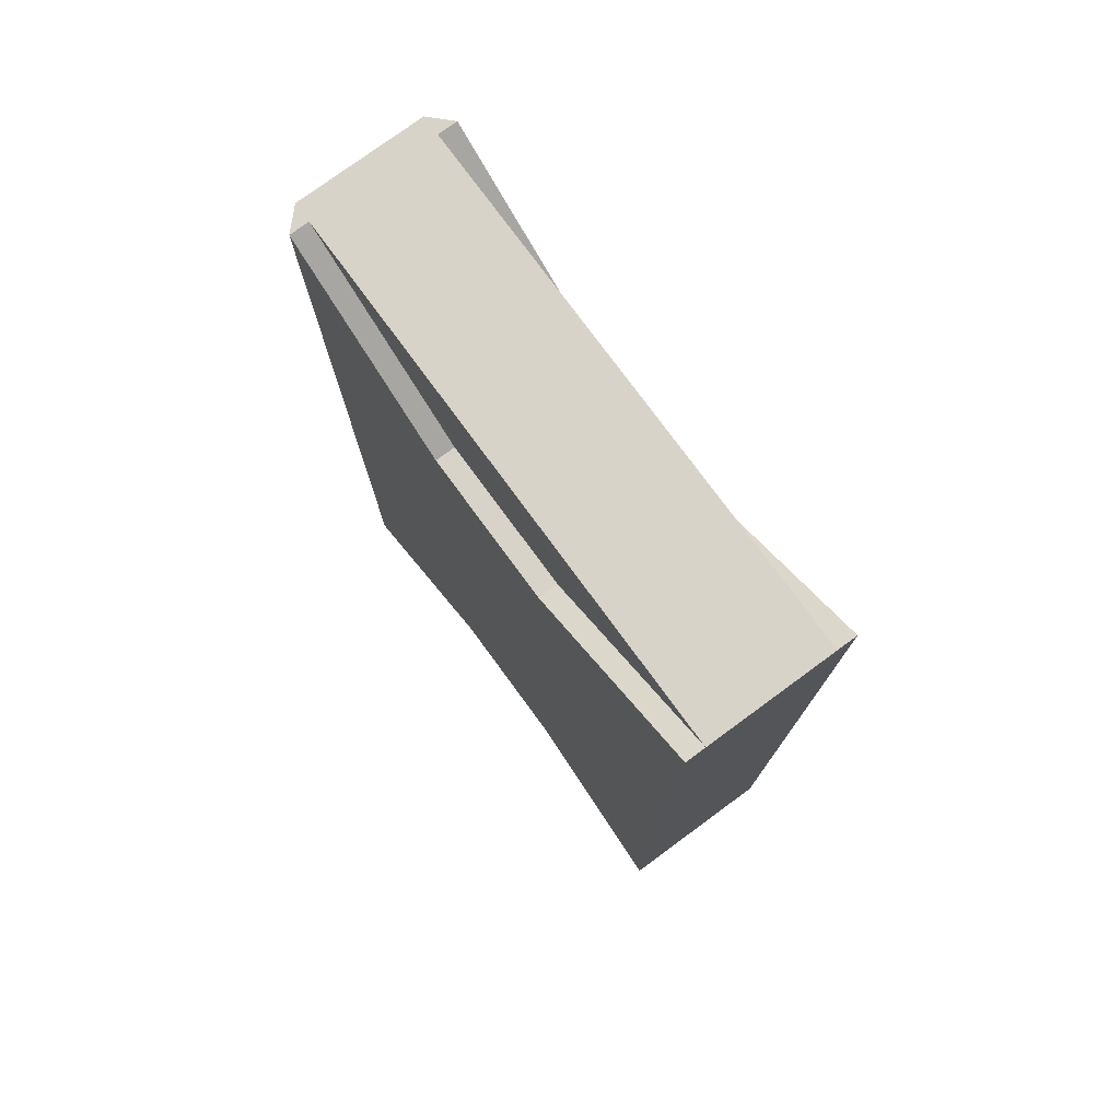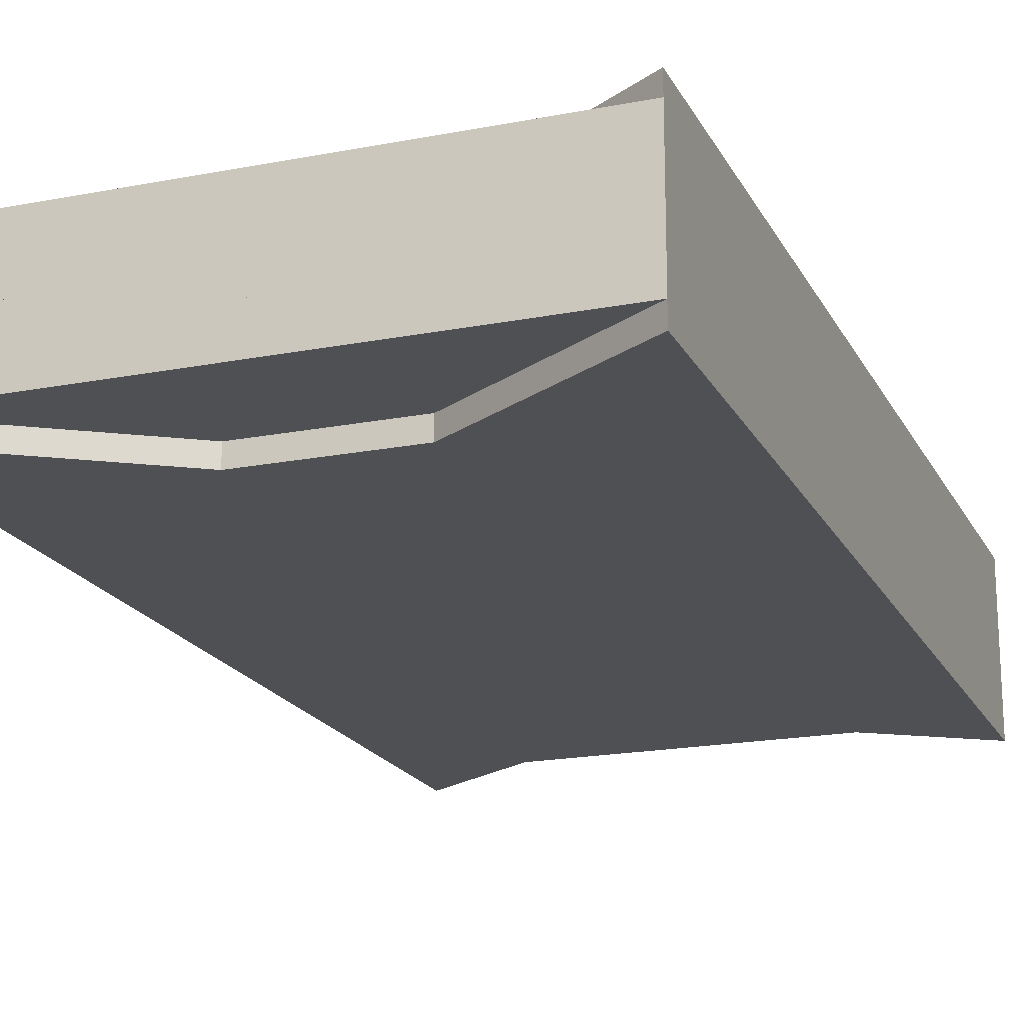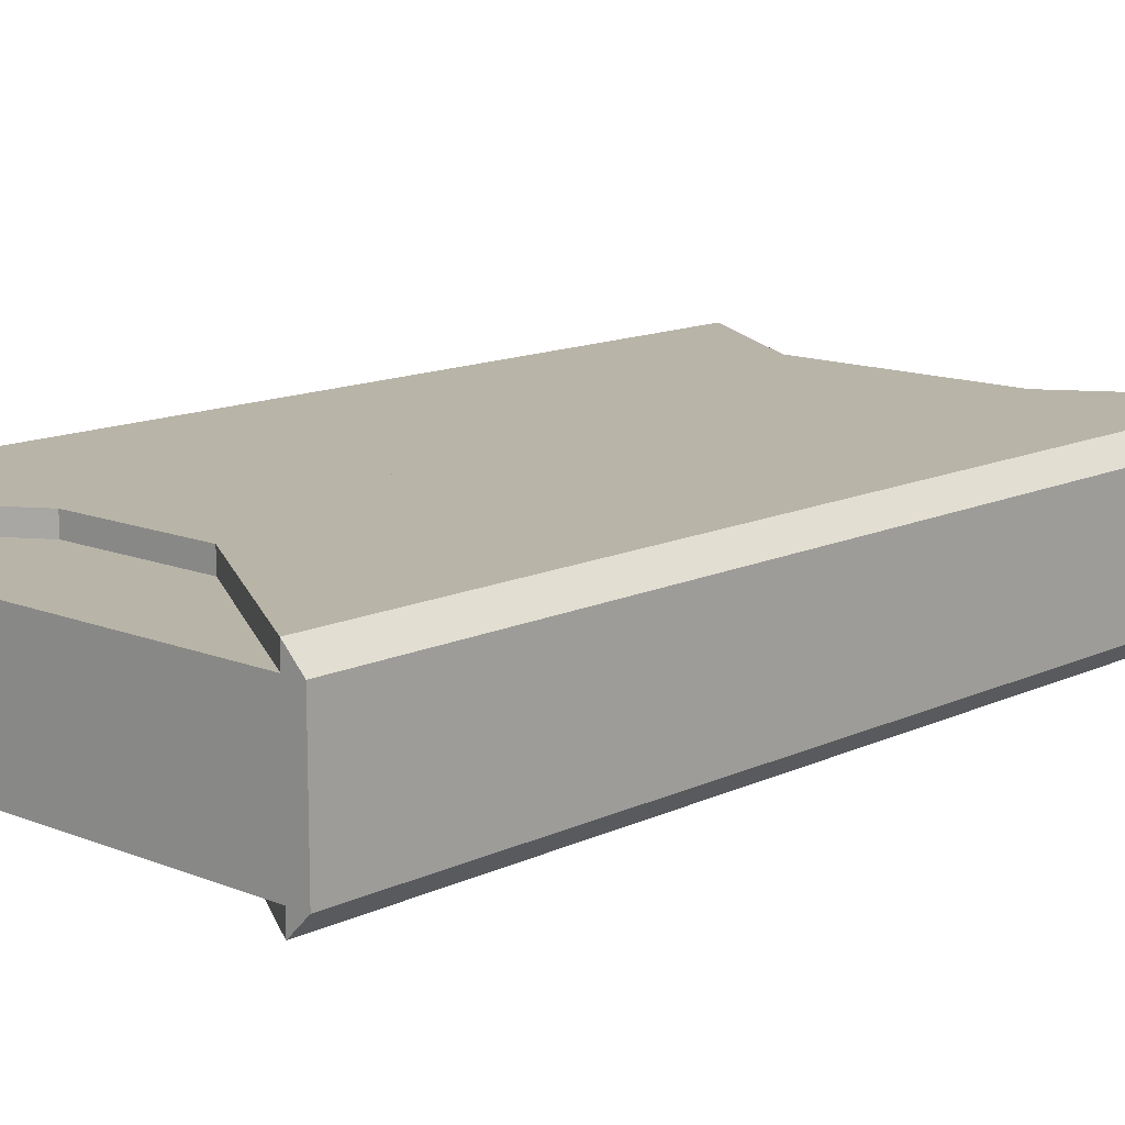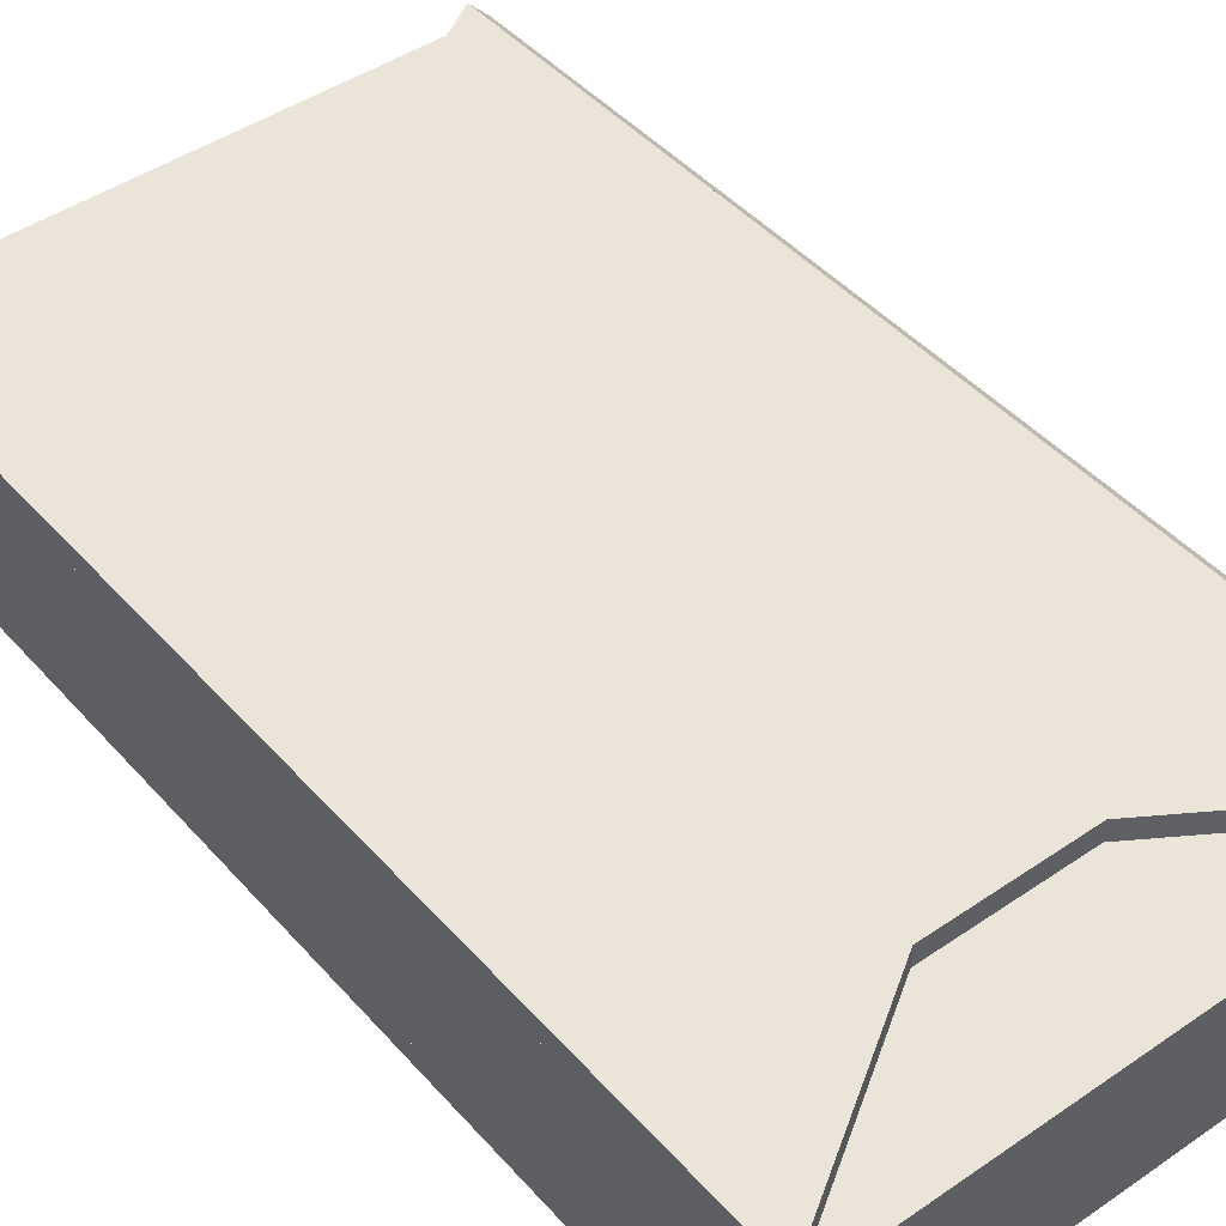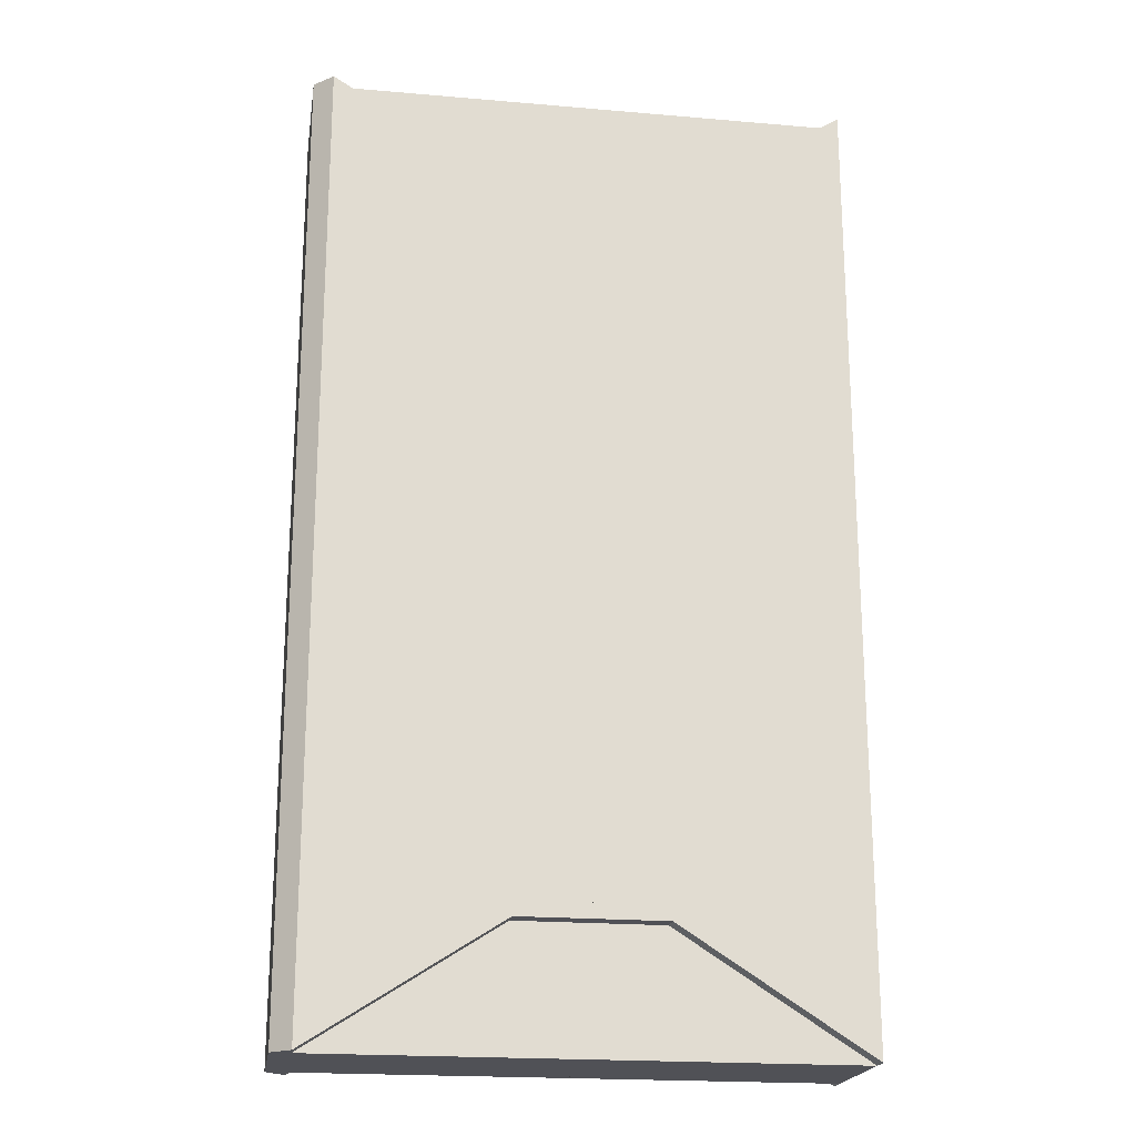
<metadata>
{"format":"obj","ext":"obj","renderer":"f3d","projection":"perspective","resolution":1024,"background":"white","views":[{"elev":77.1,"azim":-126.3,"up":"+Y"},{"elev":-19.1,"azim":-159.8,"up":"+Z"},{"elev":13.0,"azim":42.9,"up":"+Z"},{"elev":45.0,"azim":-38.5,"up":"+Z"},{"elev":-20.4,"azim":171.1,"up":"+Y"}]}
</metadata>
<code>
v 27 -11.51 6.5
v 27 -50 6.5
v 7.5 -37.5 6.5
v 0 -37.5 6.5
v 0 -26 6.5
v 0 -9.336 6.5
v 0 0 6.5
v 27 0 6.5
v 16.92 0 6.5
v 11.3 0 6.5
v 27 -11.51 8.5
v 27 -50 8.5
v 7.5 -37.5 8.5
v 0 -37.5 8.5
v 0 -26 8.5
v 0 -9.336 8.5
v 0 0 8.5
v 27 0 8.5
v 16.92 0 8.5
v 11.3 0 8.5
v 2.5 -18.5 8.5
v 10.21 -27.13 8.5
v 14.2 -38.54 8.5
v 19.99 -38.72 8.5
v 24.52 -30.21 8.5
v 24.7 -15.36 8.5
v 27 11.51 6.5
v 27 50 6.5
v 7.5 37.5 6.5
v 0 37.5 6.5
v 0 26 6.5
v 0 9.336 6.5
v 0 0 6.5
v 27 0 6.5
v 16.92 0 6.5
v 11.3 0 6.5
v 27 11.51 8.5
v 27 50 8.5
v 7.5 37.5 8.5
v 0 37.5 8.5
v 0 26 8.5
v 0 9.336 8.5
v 0 0 8.5
v 27 0 8.5
v 16.92 0 8.5
v 11.3 0 8.5
v 2.5 18.5 8.5
v 10.21 27.13 8.5
v 14.2 38.54 8.5
v 19.99 38.72 8.5
v 24.52 30.21 8.5
v 24.7 15.36 8.5
v 27 -11.51 -6.5
v 27 -50 -6.5
v 7.5 -37.5 -6.5
v -0 -37.5 -6.5
v -0 -26 -6.5
v -0 -9.336 -6.5
v 0 0 -6.5
v 27 0 -6.5
v 16.92 0 -6.5
v 11.3 0 -6.5
v 27 -11.51 -8.5
v 27 -50 -8.5
v 7.5 -37.5 -8.5
v -0 -37.5 -8.5
v -0 -26 -8.5
v -0 -9.336 -8.5
v 0 0 -8.5
v 27 0 -8.5
v 16.92 0 -8.5
v 11.3 0 -8.5
v 2.5 -18.5 -8.5
v 10.21 -27.13 -8.5
v 14.2 -38.54 -8.5
v 19.99 -38.72 -8.5
v 24.52 -30.21 -8.5
v 24.7 -15.36 -8.5
v 27 11.51 -6.5
v 27 50 -6.5
v 7.5 37.5 -6.5
v 0 37.5 -6.5
v 0 26 -6.5
v 0 9.336 -6.5
v -0 0 -6.5
v 27 -0 -6.5
v 16.92 -0 -6.5
v 11.3 -0 -6.5
v 27 11.51 -8.5
v 27 50 -8.5
v 7.5 37.5 -8.5
v 0 37.5 -8.5
v 0 26 -8.5
v 0 9.336 -8.5
v -0 0 -8.5
v 27 -0 -8.5
v 16.92 -0 -8.5
v 11.3 -0 -8.5
v 2.5 18.5 -8.5
v 10.21 27.13 -8.5
v 14.2 38.54 -8.5
v 19.99 38.72 -8.5
v 24.52 30.21 -8.5
v 24.7 15.36 -8.5
v -27 -11.51 6.5
v -27 -50 6.5
v -7.5 -37.5 6.5
v 0 -37.5 6.5
v 0 -26 6.5
v 0 -9.336 6.5
v 0 0 6.5
v -27 0 6.5
v -16.92 0 6.5
v -11.3 0 6.5
v -27 -11.51 8.5
v -27 -50 8.5
v -7.5 -37.5 8.5
v 0 -37.5 8.5
v 0 -26 8.5
v 0 -9.336 8.5
v 0 0 8.5
v -27 0 8.5
v -16.92 0 8.5
v -11.3 0 8.5
v -2.5 -18.5 8.5
v -10.21 -27.13 8.5
v -14.2 -38.54 8.5
v -19.99 -38.72 8.5
v -24.52 -30.21 8.5
v -24.7 -15.36 8.5
v -27 11.51 6.5
v -27 50 6.5
v -7.5 37.5 6.5
v 0 37.5 6.5
v 0 26 6.5
v 0 9.336 6.5
v 0 0 6.5
v -27 0 6.5
v -16.92 0 6.5
v -11.3 0 6.5
v -27 11.51 8.5
v -27 50 8.5
v -7.5 37.5 8.5
v 0 37.5 8.5
v 0 26 8.5
v 0 9.336 8.5
v 0 0 8.5
v -27 0 8.5
v -16.92 0 8.5
v -11.3 0 8.5
v -2.5 18.5 8.5
v -10.21 27.13 8.5
v -14.2 38.54 8.5
v -19.99 38.72 8.5
v -24.52 30.21 8.5
v -24.7 15.36 8.5
v -27 -11.51 -6.5
v -27 -50 -6.5
v -7.5 -37.5 -6.5
v 0 -37.5 -6.5
v 0 -26 -6.5
v 0 -9.336 -6.5
v 0 0 -6.5
v -27 0 -6.5
v -16.92 0 -6.5
v -11.3 0 -6.5
v -27 -11.51 -8.5
v -27 -50 -8.5
v -7.5 -37.5 -8.5
v 0 -37.5 -8.5
v 0 -26 -8.5
v 0 -9.336 -8.5
v 0 0 -8.5
v -27 0 -8.5
v -16.92 0 -8.5
v -11.3 0 -8.5
v -2.5 -18.5 -8.5
v -10.21 -27.13 -8.5
v -14.2 -38.54 -8.5
v -19.99 -38.72 -8.5
v -24.52 -30.21 -8.5
v -24.7 -15.36 -8.5
v -27 11.51 -6.5
v -27 50 -6.5
v -7.5 37.5 -6.5
v 0 37.5 -6.5
v 0 26 -6.5
v 0 9.336 -6.5
v 0 -0 -6.5
v -27 0 -6.5
v -16.92 0 -6.5
v -11.3 0 -6.5
v -27 11.51 -8.5
v -27 50 -8.5
v -7.5 37.5 -8.5
v 0 37.5 -8.5
v 0 26 -8.5
v 0 9.336 -8.5
v 0 -0 -8.5
v -27 0 -8.5
v -16.92 0 -8.5
v -11.3 0 -8.5
v -2.5 18.5 -8.5
v -10.21 27.13 -8.5
v -14.2 38.54 -8.5
v -19.99 38.72 -8.5
v -24.52 30.21 -8.5
v -24.7 15.36 -8.5
v 27 0 6.5
v 27 -50 6.5
v 0 0 6.5
v 0 -50 6.5
v 0 0 0
v 0 -50 0
v 27 0 0
v 27 -50 0
v 27 0 6.5
v 27 50 6.5
v 0 0 6.5
v 0 50 6.5
v 0 0 0
v 0 50 0
v 27 0 0
v 27 50 0
v 27 0 -6.5
v 27 -50 -6.5
v 0 0 -6.5
v -0 -50 -6.5
v 0 0 0
v -0 -50 0
v 27 0 0
v 27 -50 -0
v 27 -0 -6.5
v 27 50 -6.5
v -0 0 -6.5
v 0 50 -6.5
v -0 0 0
v 0 50 0
v 27 -0 -0
v 27 50 0
v -27 0 6.5
v -27 -50 6.5
v 0 0 6.5
v 0 -50 6.5
v 0 0 0
v 0 -50 0
v -27 0 0
v -27 -50 0
v -27 0 6.5
v -27 50 6.5
v 0 0 6.5
v 0 50 6.5
v 0 0 0
v 0 50 0
v -27 0 0
v -27 50 0
v -27 0 -6.5
v -27 -50 -6.5
v 0 0 -6.5
v 0 -50 -6.5
v 0 0 0
v 0 -50 -0
v -27 0 0
v -27 -50 0
v -27 0 -6.5
v -27 50 -6.5
v 0 -0 -6.5
v 0 50 -6.5
v 0 -0 -0
v 0 50 0
v -27 0 0
v -27 50 0
v 27 -11.51 6.5
v 27 -50 6.5
v 27 0 6.5
v 27 -38.5 -0.0594
v 27 -50 -0.0594
v 27 0 0.0973
v 27 0 3.024
v 27 -11.51 8.5
v 27 -50 8.5
v 27 0 8.5
v 29 -11.51 6.5
v 29 -50 6.5
v 29 0 6.5
v 29 -16.58 4.138
v 29 -38.5 4.024
v 29 -38.5 0
v 29 -50 0
v 29 0 0
v 29 0 3.024
v 27 11.51 6.5
v 27 50 6.5
v 27 0 6.5
v 27 38.5 -0.0594
v 27 50 -0.0594
v 27 0 0.0973
v 27 0 3.024
v 27 11.51 8.5
v 27 50 8.5
v 27 0 8.5
v 29 11.51 6.5
v 29 50 6.5
v 29 0 6.5
v 29 16.58 4.138
v 29 38.5 4.024
v 29 38.5 0
v 29 50 0
v 29 0 0
v 29 0 3.024
v 27 -11.51 -6.5
v 27 -50 -6.5
v 27 0 -6.5
v 27 -38.5 0.0594
v 27 -50 0.0594
v 27 0 -0.0973
v 27 0 -3.024
v 27 -11.51 -8.5
v 27 -50 -8.5
v 27 0 -8.5
v 29 -11.51 -6.5
v 29 -50 -6.5
v 29 0 -6.5
v 29 -16.58 -4.138
v 29 -38.5 -4.024
v 29 -38.5 0
v 29 -50 0
v 29 0 0
v 29 0 -3.024
v 27 11.51 -6.5
v 27 50 -6.5
v 27 -0 -6.5
v 27 38.5 0.0594
v 27 50 0.0594
v 27 -0 -0.0973
v 27 -0 -3.024
v 27 11.51 -8.5
v 27 50 -8.5
v 27 -0 -8.5
v 29 11.51 -6.5
v 29 50 -6.5
v 29 -0 -6.5
v 29 16.58 -4.138
v 29 38.5 -4.024
v 29 38.5 0
v 29 50 0
v 29 0 0
v 29 -0 -3.024
f 12 13 3 2
f 23 13 12
f 24 23 12
f 25 24 12
f 11 12 2 1
f 11 26 25 12
f 20 19 9 10
f 19 20 26 11
f 18 11 1 8
f 19 18 8 9
f 11 18 19
f 24 25 26 20
f 20 22 23 24
f 20 16 21 22
f 17 20 10 7
f 16 17 7 6
f 20 17 16
f 15 16 6 5
f 16 15 21
f 21 15 22
f 15 13 23 22
f 14 15 5 4
f 13 14 4 3
f 15 14 13
f 38 28 29 39
f 49 38 39
f 50 38 49
f 51 38 50
f 37 27 28 38
f 37 38 51 52
f 46 36 35 45
f 45 37 52 46
f 44 34 27 37
f 45 35 34 44
f 37 45 44
f 50 46 52 51
f 46 50 49 48
f 46 48 47 42
f 43 33 36 46
f 42 32 33 43
f 46 42 43
f 41 31 32 42
f 42 47 41
f 47 48 41
f 41 48 49 39
f 40 30 31 41
f 39 29 30 40
f 41 39 40
f 64 54 55 65
f 75 64 65
f 76 64 75
f 77 64 76
f 63 53 54 64
f 63 64 77 78
f 72 62 61 71
f 71 63 78 72
f 70 60 53 63
f 71 61 60 70
f 63 71 70
f 76 72 78 77
f 72 76 75 74
f 72 74 73 68
f 69 59 62 72
f 68 58 59 69
f 72 68 69
f 67 57 58 68
f 68 73 67
f 73 74 67
f 67 74 75 65
f 66 56 57 67
f 65 55 56 66
f 67 65 66
f 90 91 81 80
f 101 91 90
f 102 101 90
f 103 102 90
f 89 90 80 79
f 89 104 103 90
f 98 97 87 88
f 97 98 104 89
f 96 89 79 86
f 97 96 86 87
f 89 96 97
f 102 103 104 98
f 98 100 101 102
f 98 94 99 100
f 95 98 88 85
f 94 95 85 84
f 98 95 94
f 93 94 84 83
f 94 93 99
f 99 93 100
f 93 91 101 100
f 92 93 83 82
f 91 92 82 81
f 93 92 91
f 116 106 107 117
f 127 116 117
f 128 116 127
f 129 116 128
f 115 105 106 116
f 115 116 129 130
f 124 114 113 123
f 123 115 130 124
f 122 112 105 115
f 123 113 112 122
f 115 123 122
f 128 124 130 129
f 124 128 127 126
f 124 126 125 120
f 121 111 114 124
f 120 110 111 121
f 124 120 121
f 119 109 110 120
f 120 125 119
f 125 126 119
f 119 126 127 117
f 118 108 109 119
f 117 107 108 118
f 119 117 118
f 142 143 133 132
f 153 143 142
f 154 153 142
f 155 154 142
f 141 142 132 131
f 141 156 155 142
f 150 149 139 140
f 149 150 156 141
f 148 141 131 138
f 149 148 138 139
f 141 148 149
f 154 155 156 150
f 150 152 153 154
f 150 146 151 152
f 147 150 140 137
f 146 147 137 136
f 150 147 146
f 145 146 136 135
f 146 145 151
f 151 145 152
f 145 143 153 152
f 144 145 135 134
f 143 144 134 133
f 145 144 143
f 168 169 159 158
f 179 169 168
f 180 179 168
f 181 180 168
f 167 168 158 157
f 167 182 181 168
f 176 175 165 166
f 175 176 182 167
f 174 167 157 164
f 175 174 164 165
f 167 174 175
f 180 181 182 176
f 176 178 179 180
f 176 172 177 178
f 173 176 166 163
f 172 173 163 162
f 176 173 172
f 171 172 162 161
f 172 171 177
f 177 171 178
f 171 169 179 178
f 170 171 161 160
f 169 170 160 159
f 171 170 169
f 194 184 185 195
f 205 194 195
f 206 194 205
f 207 194 206
f 193 183 184 194
f 193 194 207 208
f 202 192 191 201
f 201 193 208 202
f 200 190 183 193
f 201 191 190 200
f 193 201 200
f 206 202 208 207
f 202 206 205 204
f 202 204 203 198
f 199 189 192 202
f 198 188 189 199
f 202 198 199
f 197 187 188 198
f 198 203 197
f 203 204 197
f 197 204 205 195
f 196 186 187 197
f 195 185 186 196
f 197 195 196
f 209 211 212 210
f 211 213 214 212
f 213 215 216 214
f 215 209 210 216
f 215 213 211 209
f 210 212 214 216
f 217 218 220 219
f 219 220 222 221
f 221 222 224 223
f 223 224 218 217
f 223 217 219 221
f 218 224 222 220
f 225 226 228 227
f 227 228 230 229
f 229 230 232 231
f 231 232 226 225
f 231 225 227 229
f 226 232 230 228
f 233 235 236 234
f 235 237 238 236
f 237 239 240 238
f 239 233 234 240
f 239 237 235 233
f 234 236 238 240
f 241 242 244 243
f 243 244 246 245
f 245 246 248 247
f 247 248 242 241
f 247 241 243 245
f 242 248 246 244
f 249 251 252 250
f 251 253 254 252
f 253 255 256 254
f 255 249 250 256
f 255 253 251 249
f 250 252 254 256
f 257 259 260 258
f 259 261 262 260
f 261 263 264 262
f 263 257 258 264
f 263 261 259 257
f 258 260 262 264
f 265 266 268 267
f 267 268 270 269
f 269 270 272 271
f 271 272 266 265
f 271 265 267 269
f 266 272 270 268
f 285 291 279 275
f 285 283 286 291
f 290 288 276 278
f 291 290 278 279
f 286 288 290 291
f 286 287 288
f 289 284 274 277
f 288 289 277 276
f 287 284 289 288
f 284 283 273 274
f 287 286 283 284
f 280 283 285 282
f 284 283 280
f 284 280 281
f 283 285 275
f 283 275 273
f 284 281 274
f 285 275 282
f 304 294 298 310
f 304 310 305 302
f 309 297 295 307
f 310 298 297 309
f 305 310 309 307
f 305 307 306
f 308 296 293 303
f 307 295 296 308
f 306 307 308 303
f 303 293 292 302
f 306 303 302 305
f 299 301 304 302
f 303 299 302
f 303 300 299
f 302 294 304
f 302 292 294
f 303 293 300
f 304 301 294
f 323 313 317 329
f 323 329 324 321
f 328 316 314 326
f 329 317 316 328
f 324 329 328 326
f 324 326 325
f 327 315 312 322
f 326 314 315 327
f 325 326 327 322
f 322 312 311 321
f 325 322 321 324
f 318 320 323 321
f 322 318 321
f 322 319 318
f 321 313 323
f 321 311 313
f 322 312 319
f 323 320 313
f 342 348 336 332
f 342 340 343 348
f 347 345 333 335
f 348 347 335 336
f 343 345 347 348
f 343 344 345
f 346 341 331 334
f 345 346 334 333
f 344 341 346 345
f 341 340 330 331
f 344 343 340 341
f 337 340 342 339
f 341 340 337
f 341 337 338
f 340 342 332
f 340 332 330
f 341 338 331
f 342 332 339

</code>
